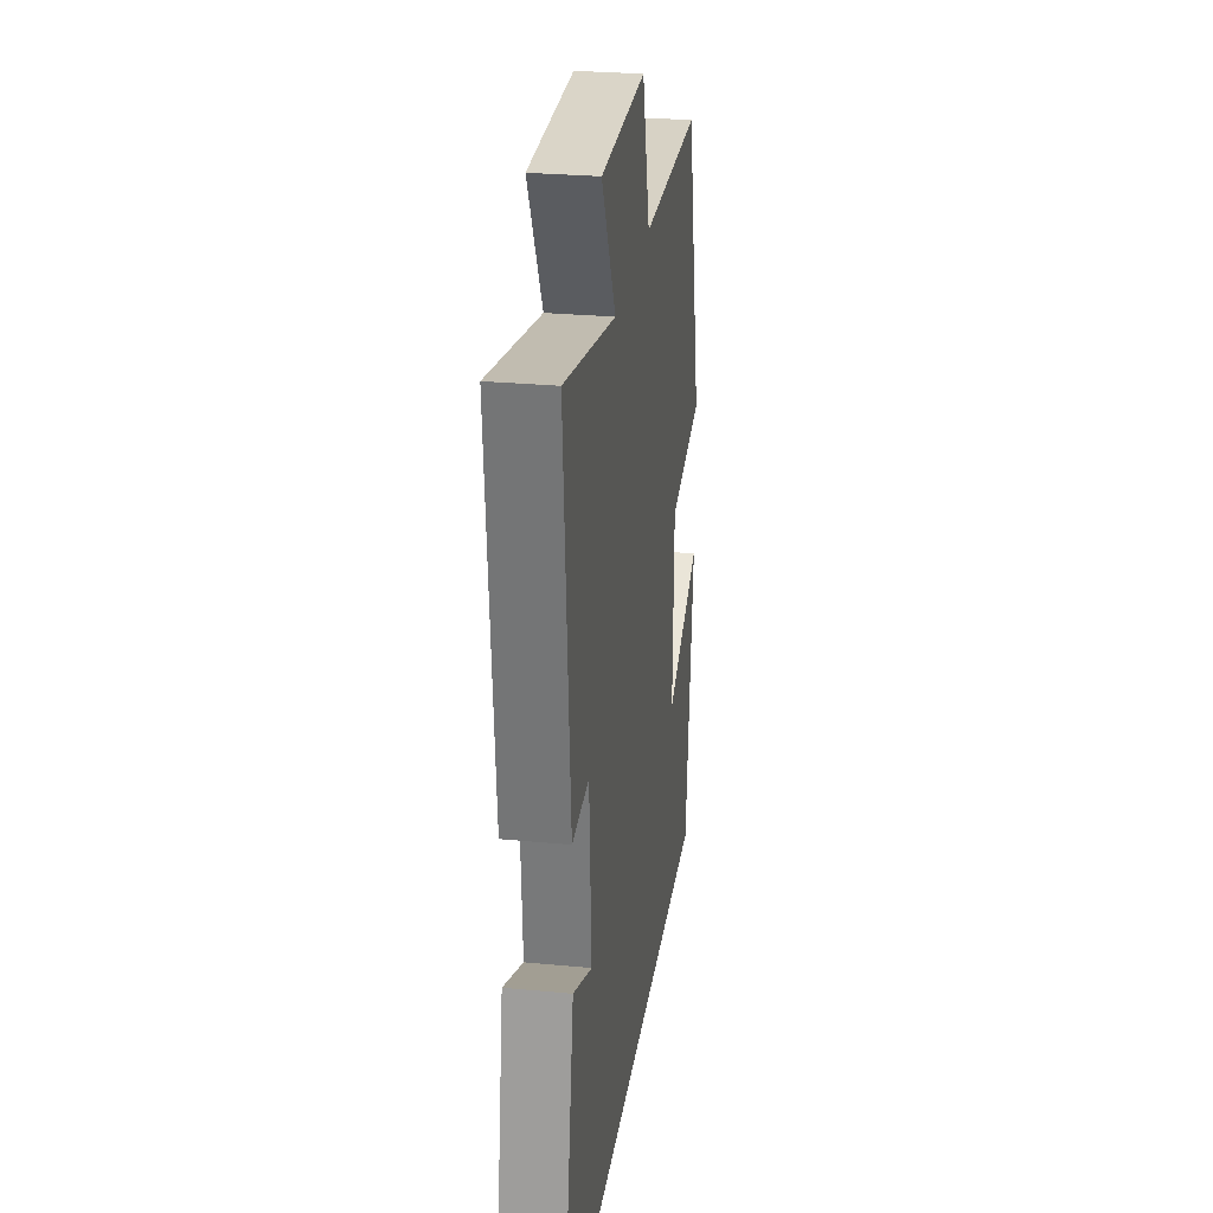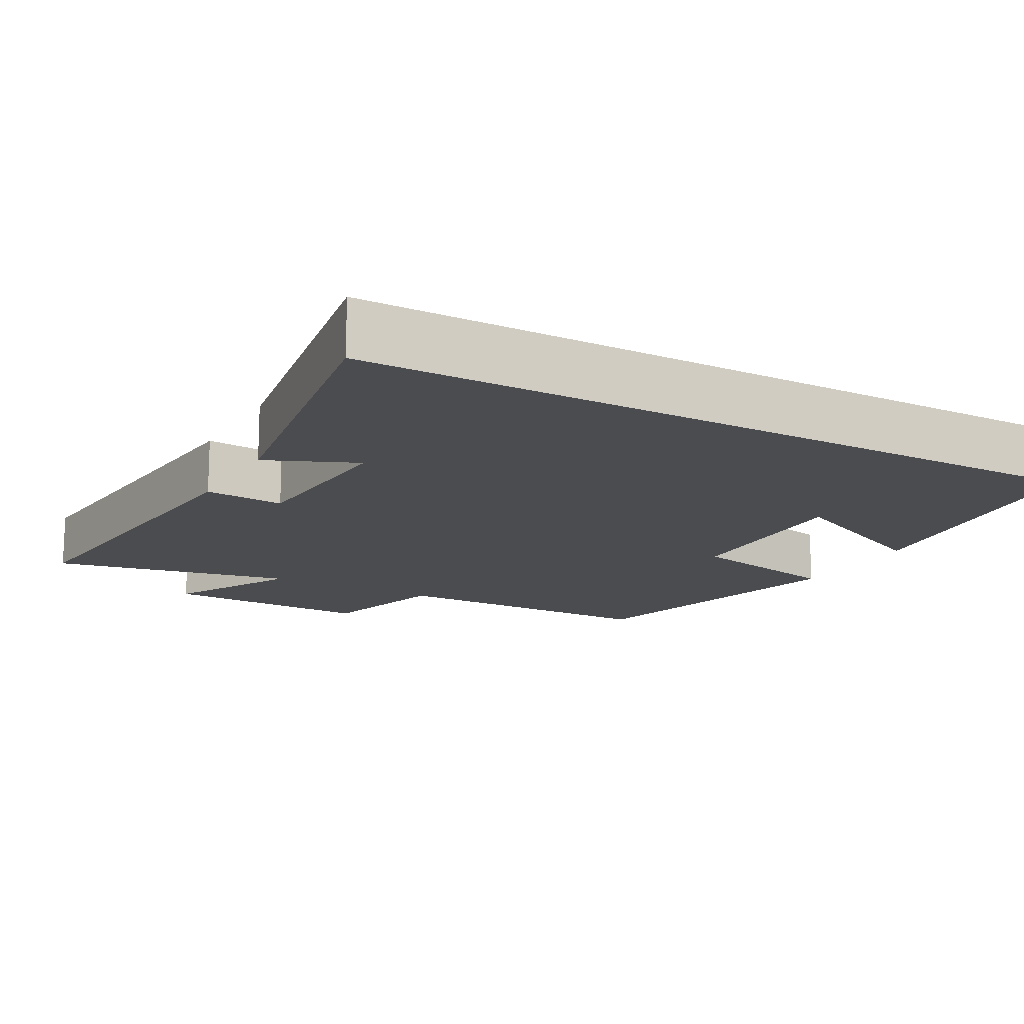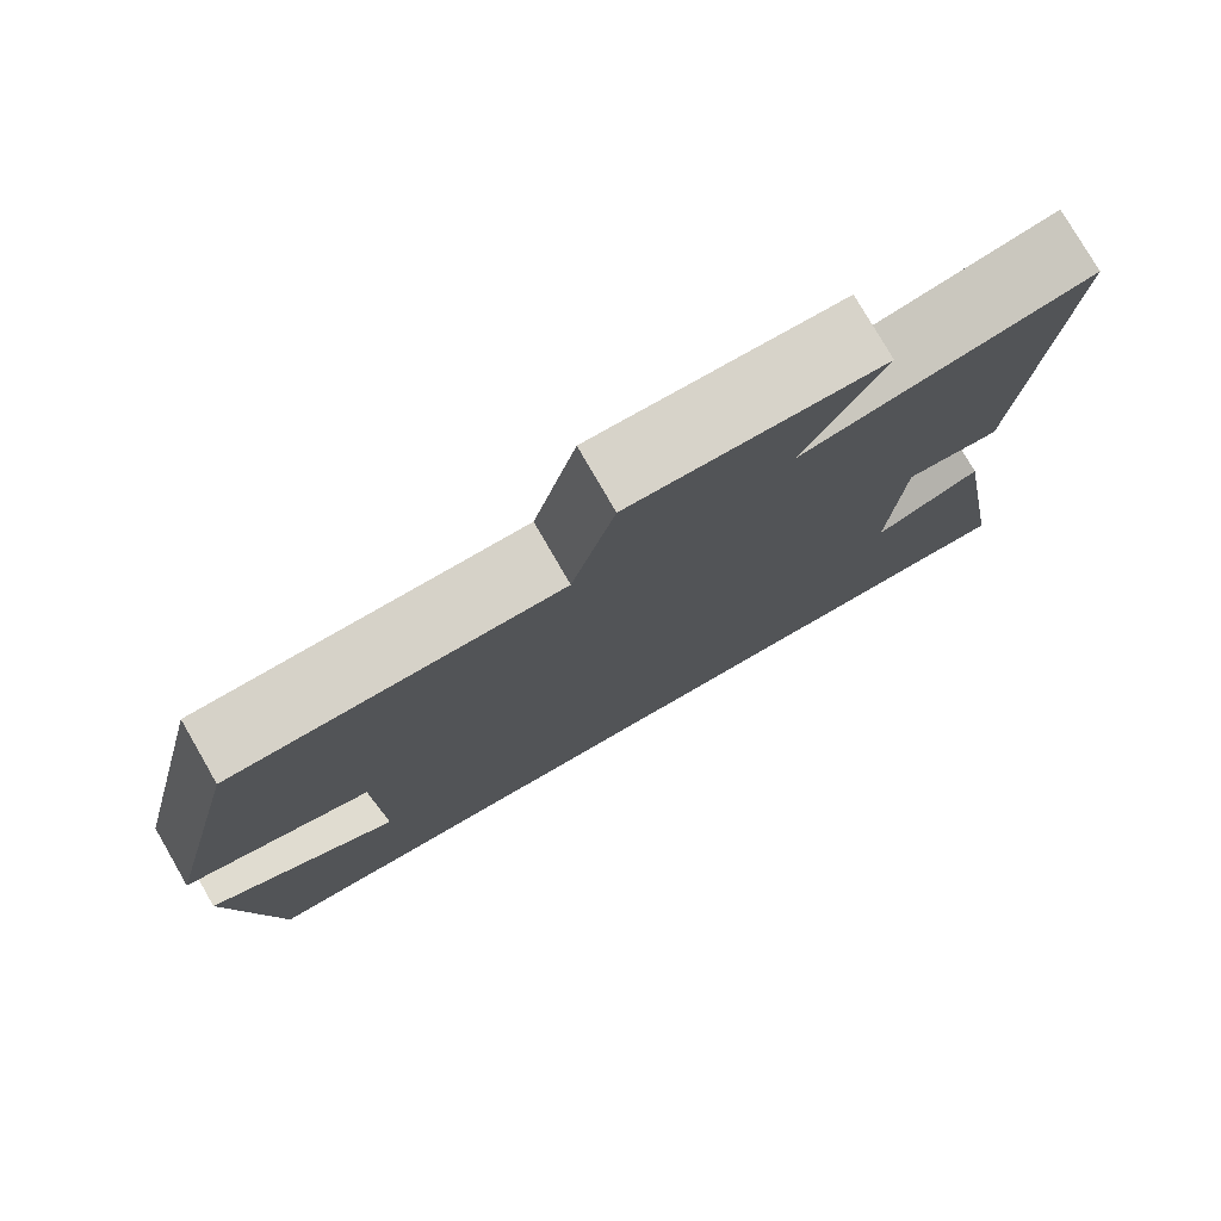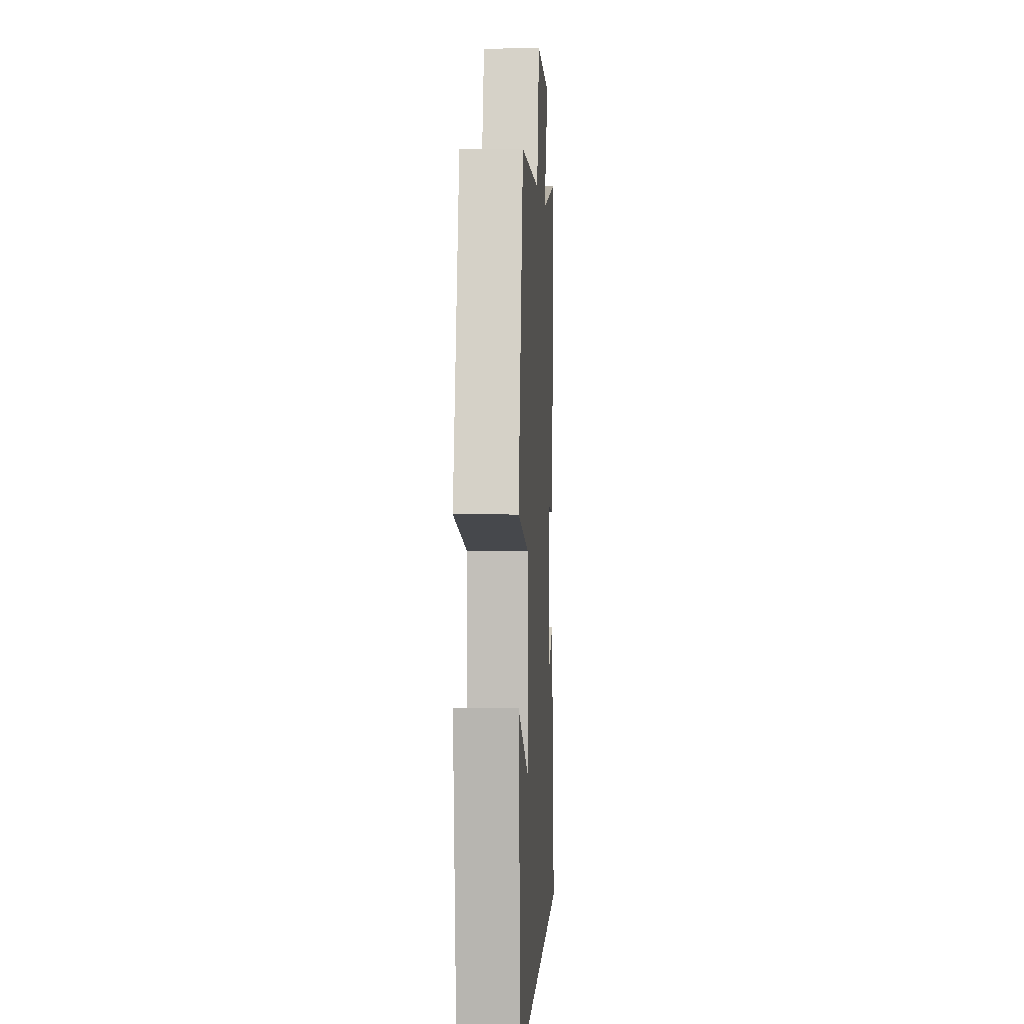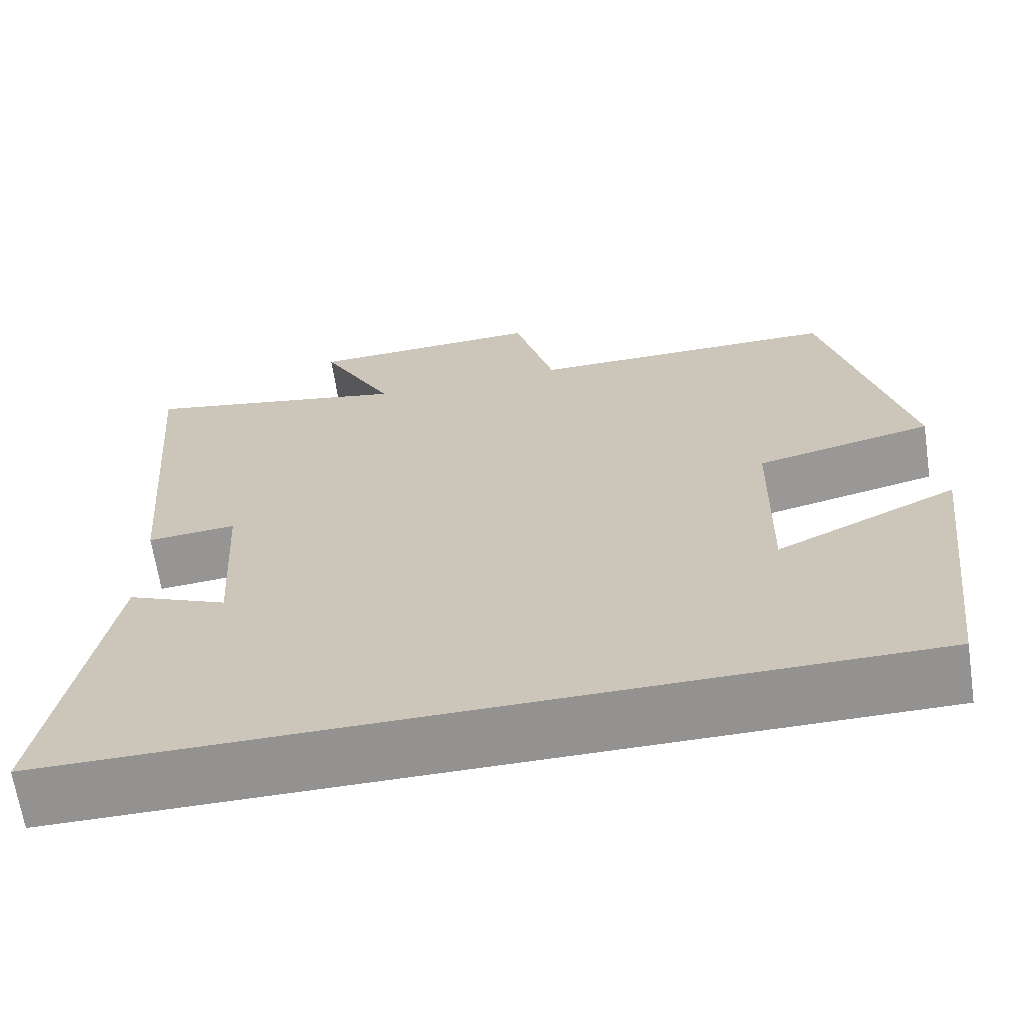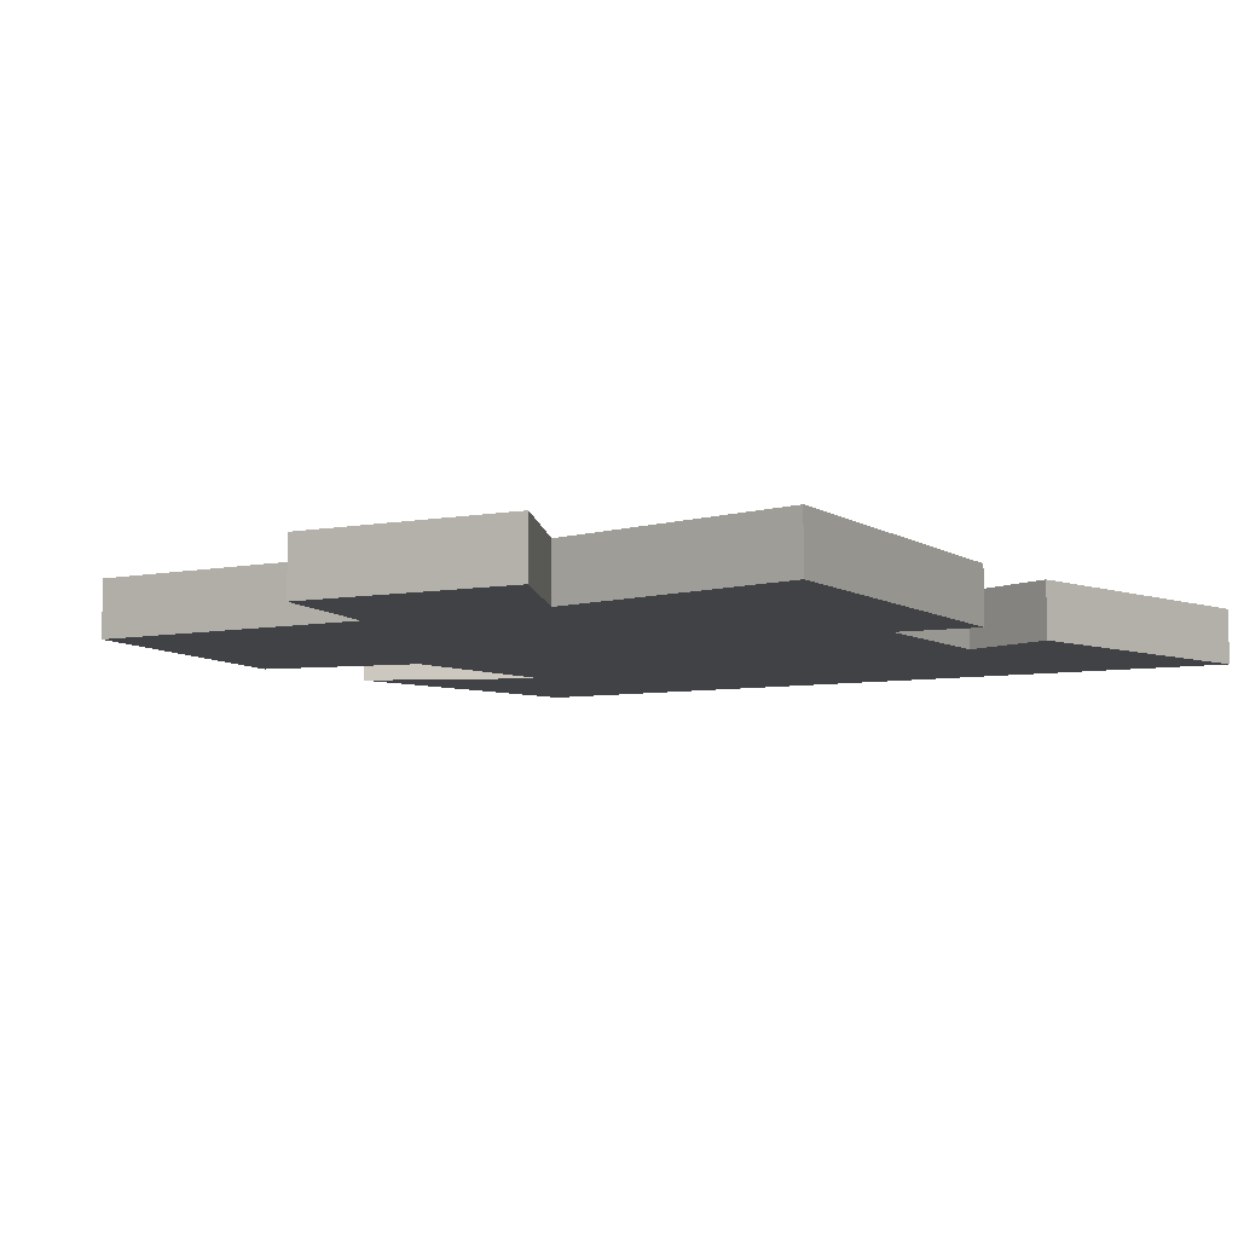
<metadata>
{"format":"obj","ext":"obj","renderer":"f3d","projection":"perspective","resolution":1024,"background":"white","views":[{"elev":27.5,"azim":98.3,"up":"+Z"},{"elev":-14.9,"azim":150.8,"up":"+Y"},{"elev":78.1,"azim":-30.0,"up":"+Z"},{"elev":1.3,"azim":-87.0,"up":"+Z"},{"elev":-66.5,"azim":-171.4,"up":"+Z"},{"elev":-6.1,"azim":32.6,"up":"+Y"}]}
</metadata>
<code>
v -0.451 0.07 -0.5
v -0.5 0.07 -0.106
v -0.282 0.07 -0.207
v -0.288 0.07 0.053
v -0.5 0.07 0.1
v -0.403 0.07 0.499
v -0.028 0.07 0.5
v 0.021 0.07 0.681
v 0.305 0.07 0.671
v 0.216 0.07 0.5
v 0.541 0.07 0.565
v 0.5 0.07 0.08
v 0.393 0.07 0.089
v 0.379 0.07 -0.143
v 0.5 0.07 -0.09
v 0.57 0.07 -0.5
v -0.451 0 -0.5
v -0.5 0 -0.106
v -0.282 0 -0.207
v -0.288 0 0.053
v -0.5 0 0.1
v -0.403 0 0.499
v -0.028 0 0.5
v 0.021 0 0.681
v 0.305 0 0.671
v 0.216 0 0.5
v 0.541 0 0.565
v 0.5 0 0.08
v 0.393 0 0.089
v 0.379 0 -0.143
v 0.5 0 -0.09
v 0.57 0 -0.5
f 14 15 16
f 14 16 1
f 13 14 1
f 10 11 12 13
f 10 13 1
f 7 8 9 10
f 6 7 10
f 5 6 10
f 4 5 10
f 3 4 10
f 3 10 1
f 1 2 3
f 32 31 30
f 17 32 30
f 17 30 29
f 29 28 27 26
f 17 29 26
f 26 25 24 23
f 26 23 22
f 26 22 21
f 26 21 20
f 26 20 19
f 17 26 19
f 19 18 17
f 1 17 18 2
f 2 18 19 3
f 3 19 20 4
f 4 20 21 5
f 5 21 22 6
f 6 22 23 7
f 7 23 24 8
f 8 24 25 9
f 9 25 26 10
f 10 26 27 11
f 11 27 28 12
f 12 28 29 13
f 13 29 30 14
f 14 30 31 15
f 15 31 32 16
f 16 32 17 1

</code>
